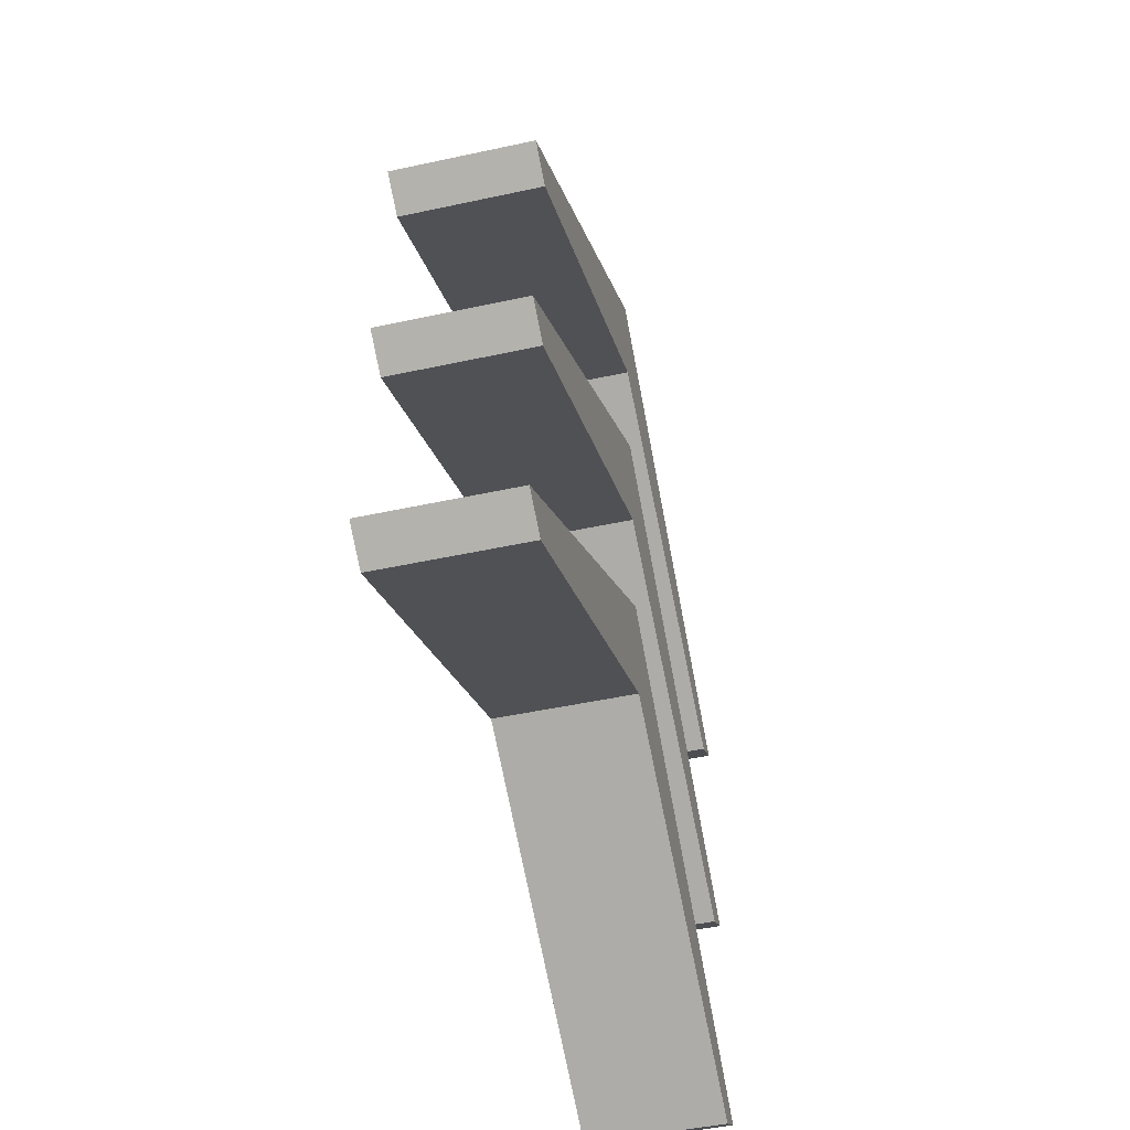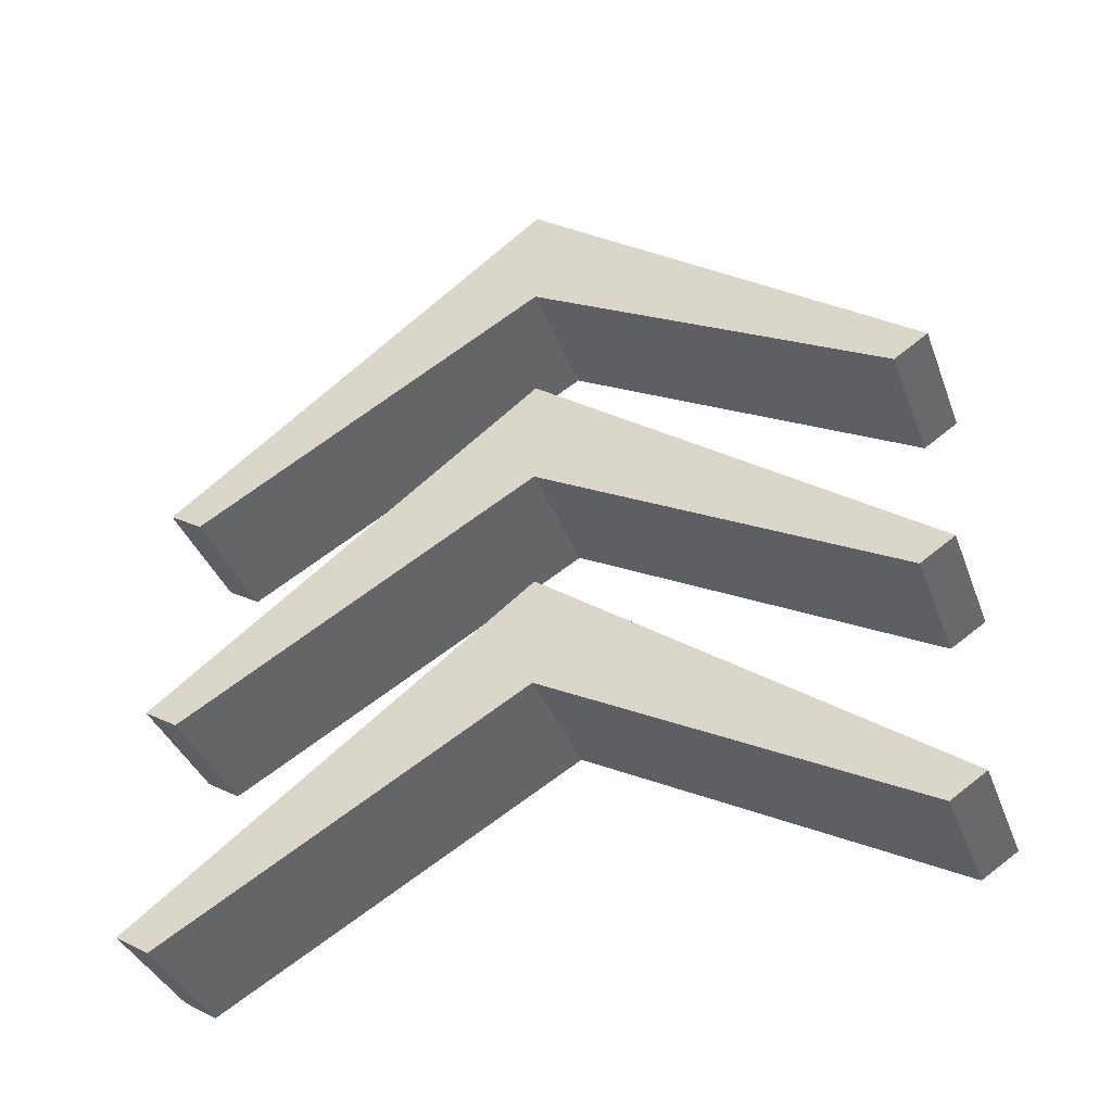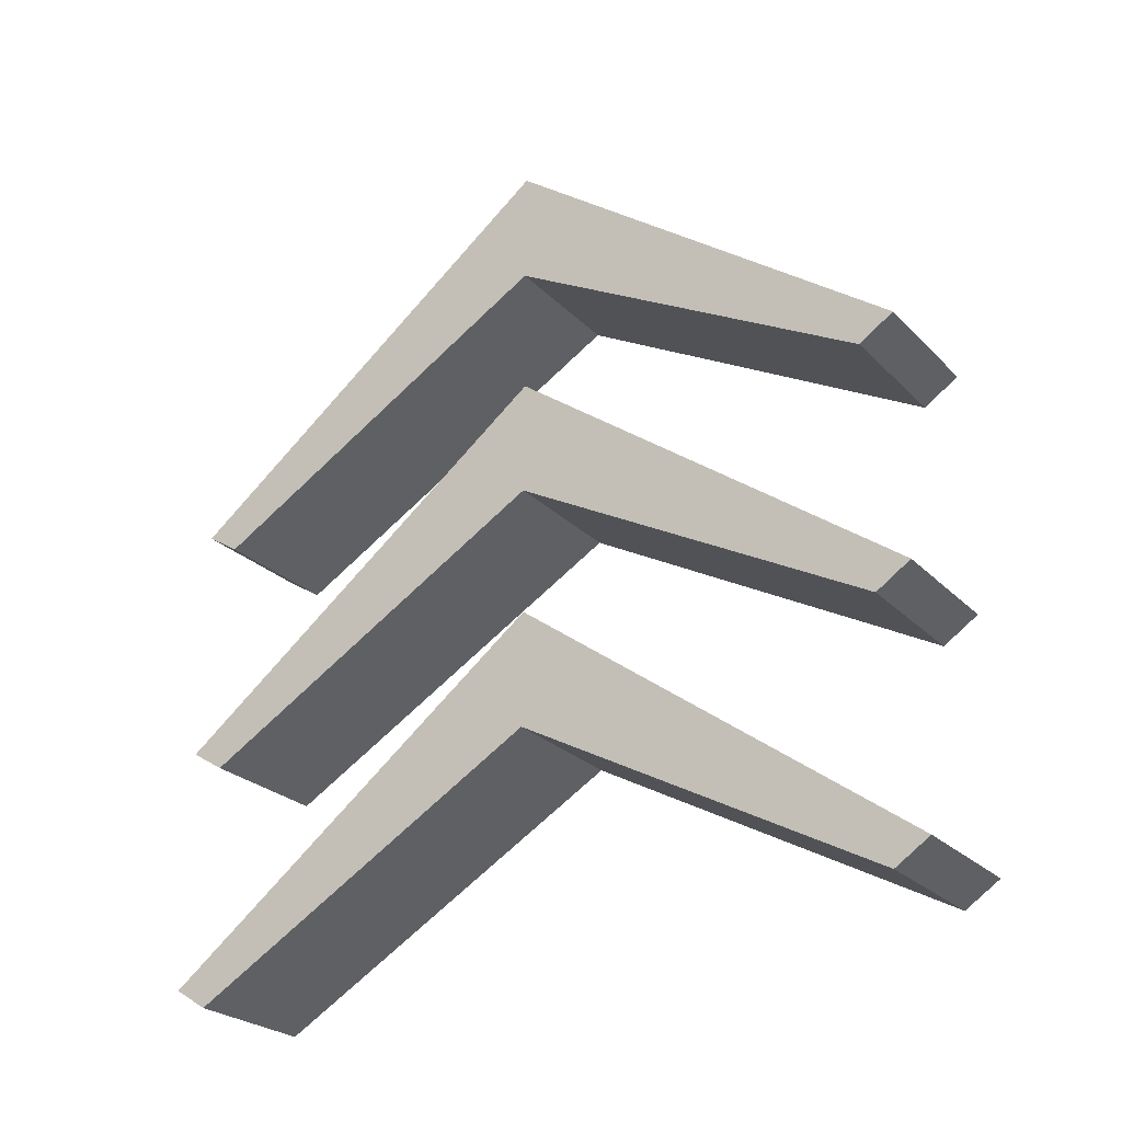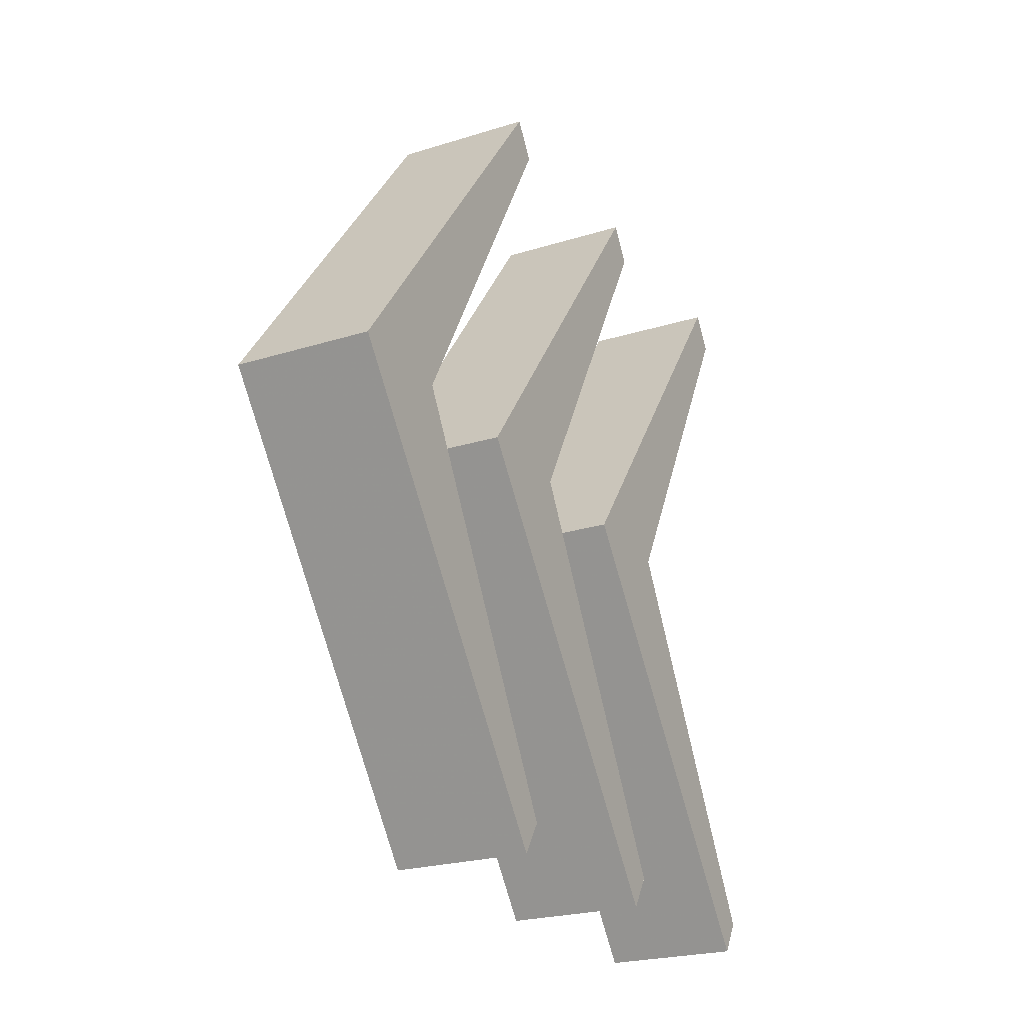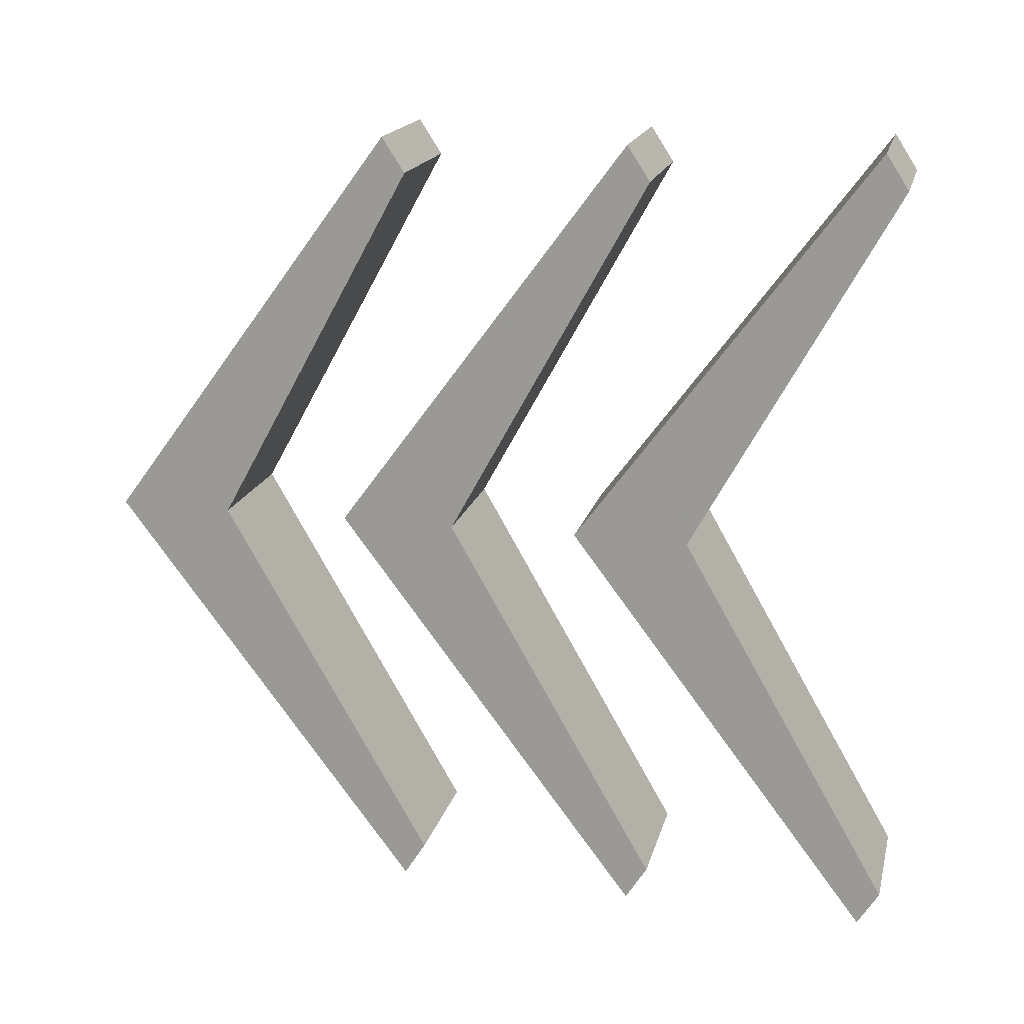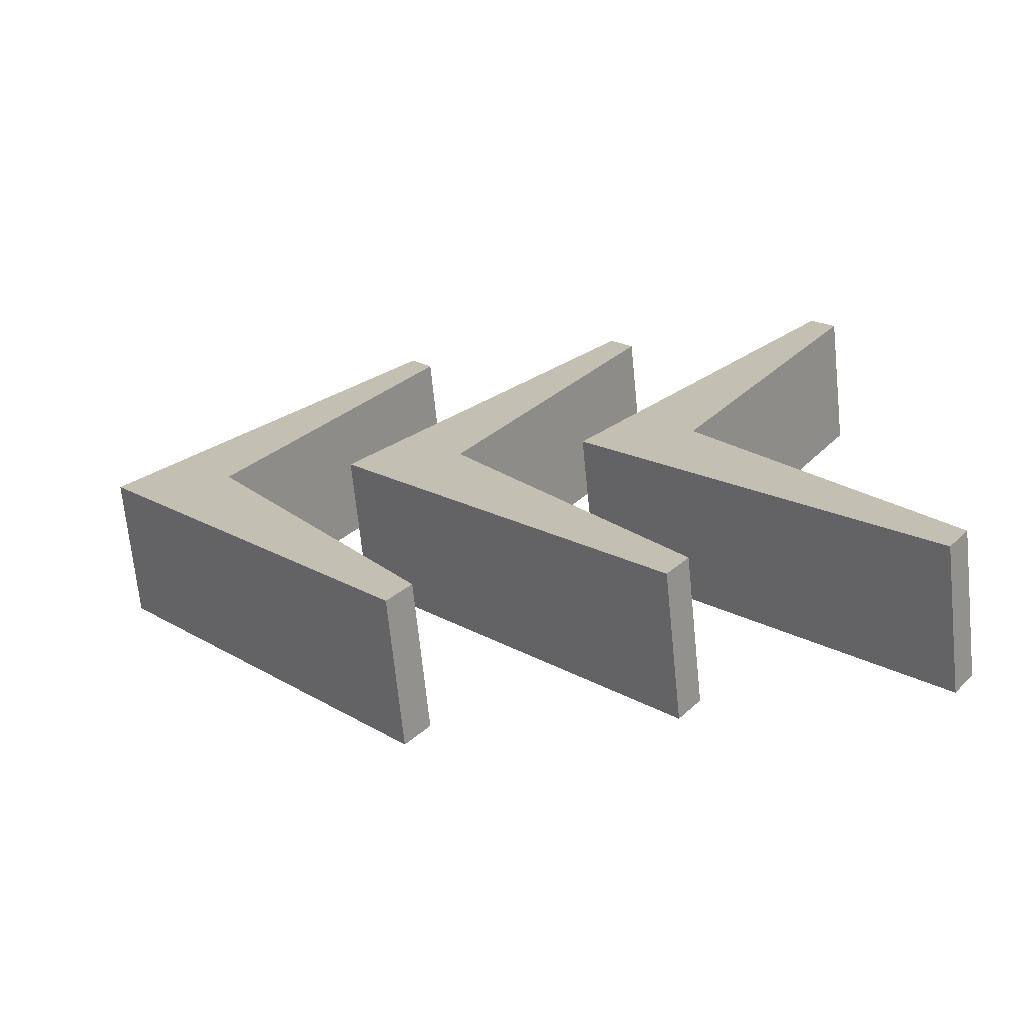
<metadata>
{"format":"obj","ext":"obj","renderer":"f3d","projection":"perspective","resolution":1024,"background":"white","views":[{"elev":-48.9,"azim":-166.5,"up":"+Z"},{"elev":-37.7,"azim":109.4,"up":"+Z"},{"elev":-25.5,"azim":123.2,"up":"+Z"},{"elev":-23.6,"azim":27.6,"up":"+Y"},{"elev":17.8,"azim":103.4,"up":"+Y"},{"elev":-70.7,"azim":95.9,"up":"+Y"}]}
</metadata>
<code>
o obj_0
v -17.03 		0.377 		28.77
v -17.03 		-90.04 		37.1
v -17.03 		-98.44 		42.42
v -17.03 		-90.04 		-83.47
v -17.03 		-98.44 		-78.15
v -17.03 		-98.44 		-17.87
v -17.03 		-90.04 		-23.18
v -17.03 		0.377 		-31.52
v -17.03 		0.705 		57.24
v -17.03 		0.377 		89.05
v -17.03 		89.87 		39.78
v -17.03 		98.44 		-75.22
v -17.03 		89.87 		-80.79
v -17.03 		0.705 		117.5
v -17.03 		98.44 		45.36
v -17.03 		0.705 		-3.043
v -17.03 		98.44 		-14.93
v -17.03 		89.87 		-20.5
v 17.03 		0.377 		28.77
v 17.03 		-98.44 		42.42
v 17.03 		-90.04 		37.1
v 17.03 		0.377 		-31.52
v 17.03 		-90.04 		-83.47
v 17.03 		-98.44 		-78.15
v 17.03 		89.87 		-80.79
v 17.03 		0.705 		57.24
v 17.03 		98.44 		-75.22
v 17.03 		0.705 		-3.043
v 17.03 		98.44 		-14.93
v 17.03 		89.87 		-20.5
v 17.03 		0.377 		89.05
v 17.03 		-98.44 		-17.87
v 17.03 		89.87 		39.78
v 17.03 		-90.04 		-23.18
v 17.03 		98.44 		45.36
v 17.03 		0.705 		117.5
g group_0_11909273
f 1 7 6
f 8 4 5
f 6 9 1
f 10 2 3
f 3 14 10
f 14 15 10
f 11 10 15
f 12 13 8
f 5 16 8
f 12 8 16
f 18 1 17
f 9 17 1
f 5 4 23
f 5 23 24
f 22 8 13
f 22 13 25
f 6 32 9
f 26 9 32
f 27 25 13
f 27 13 12
f 28 22 27
f 25 27 22
f 26 29 9
f 31 21 10
f 17 29 30
f 17 30 18
f 9 29 17
f 32 6 7
f 32 7 34
f 10 11 31
f 33 31 11
f 22 23 4
f 22 4 8
f 1 18 30
f 30 29 19
f 32 19 26
f 26 19 29
f 1 30 19
f 36 20 31
f 21 31 20
f 35 15 14
f 35 14 36
f 33 35 31
f 36 31 35
f 22 24 23
f 36 14 20
f 34 19 32
f 22 28 24
f 27 12 16
f 27 16 28
f 3 20 14
f 19 34 7
f 19 7 1
f 35 33 11
f 35 11 15
f 28 16 24
f 5 24 16
f 21 2 10
f 21 20 3
f 21 3 2

</code>
